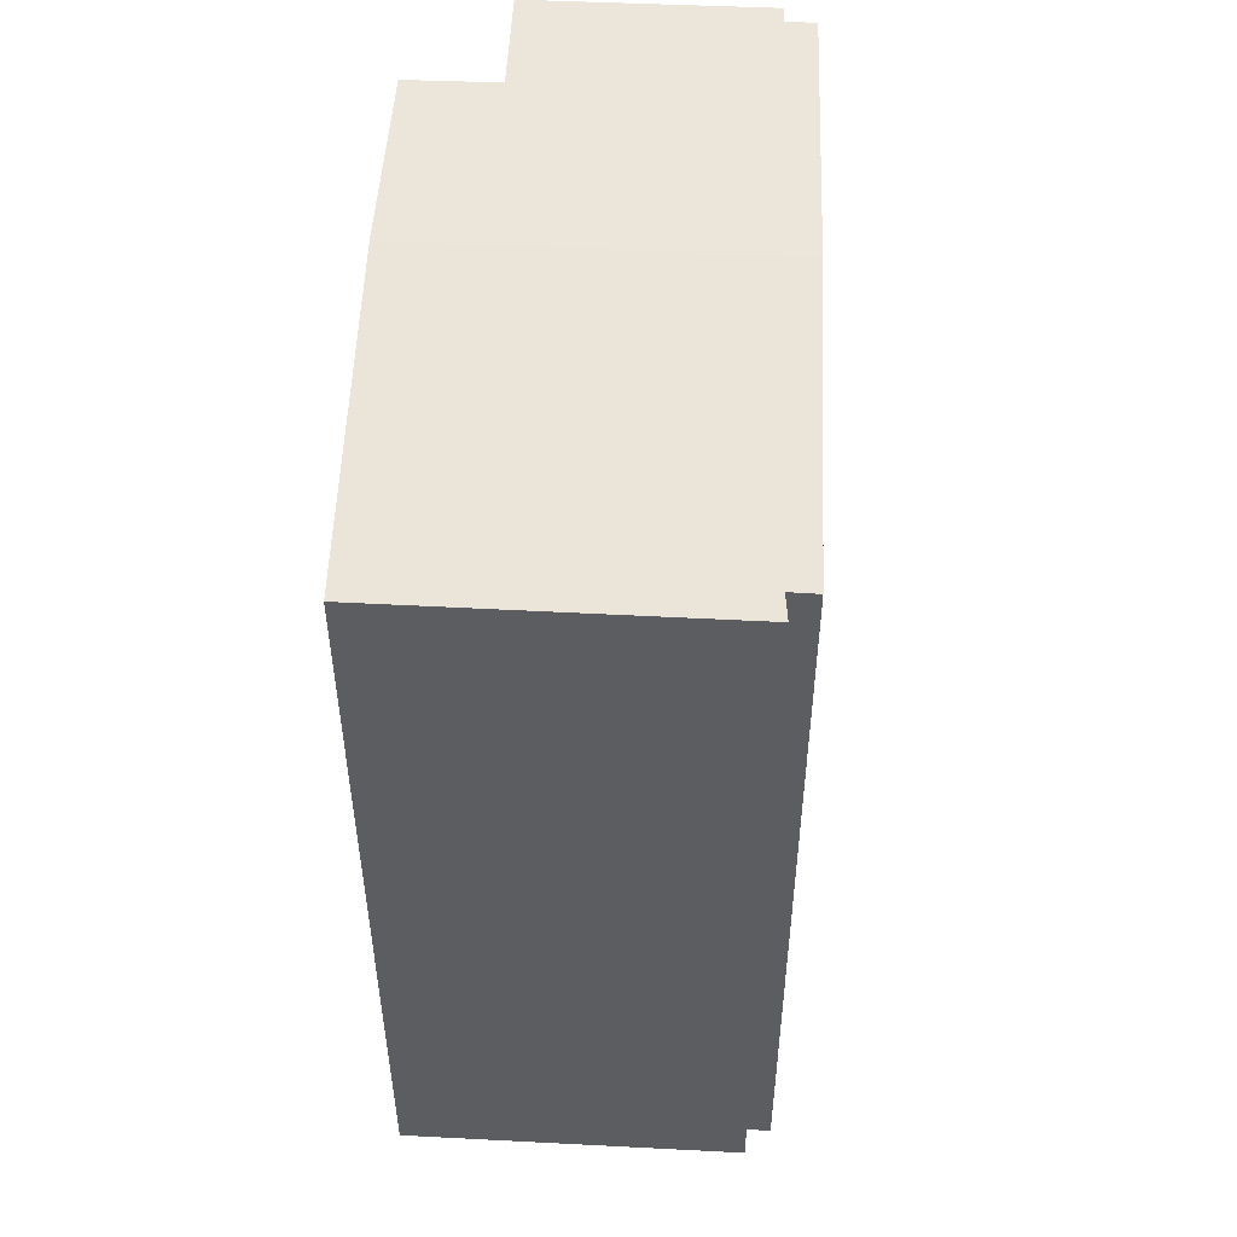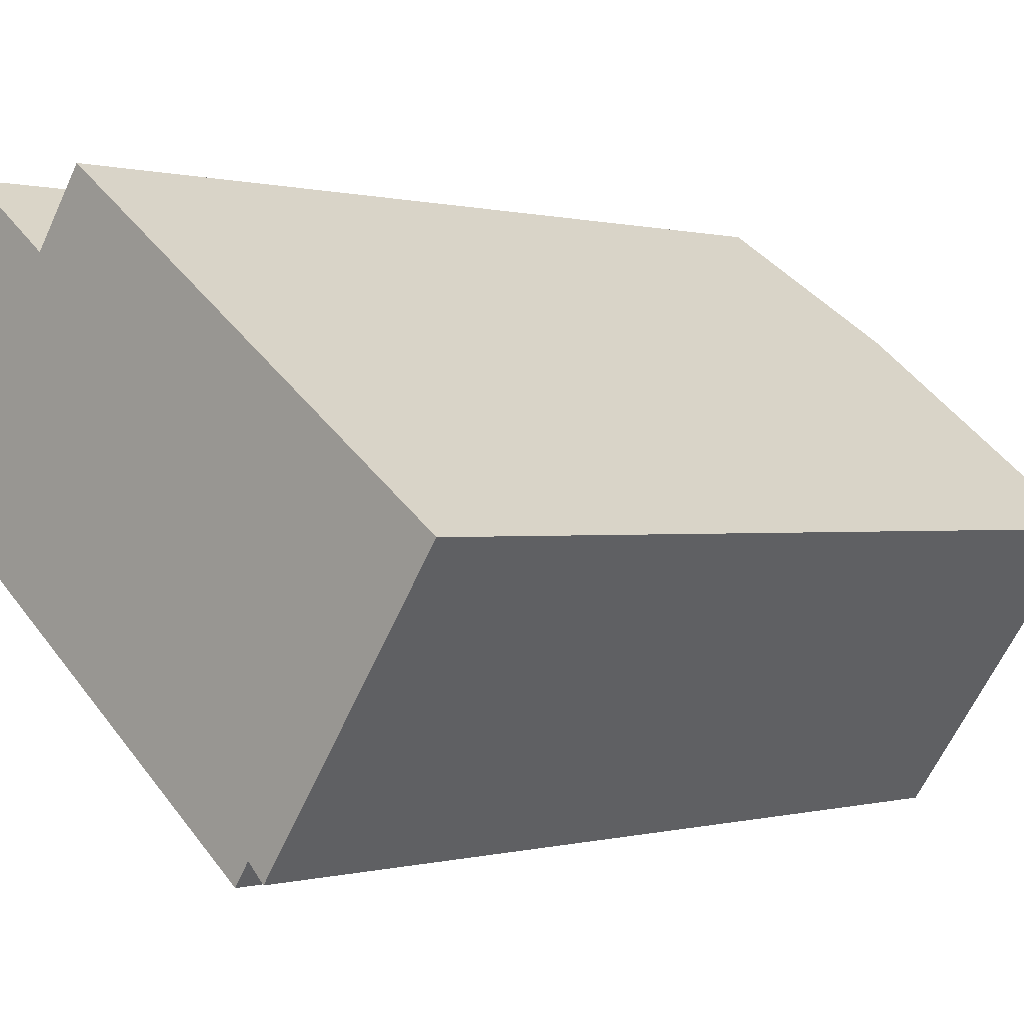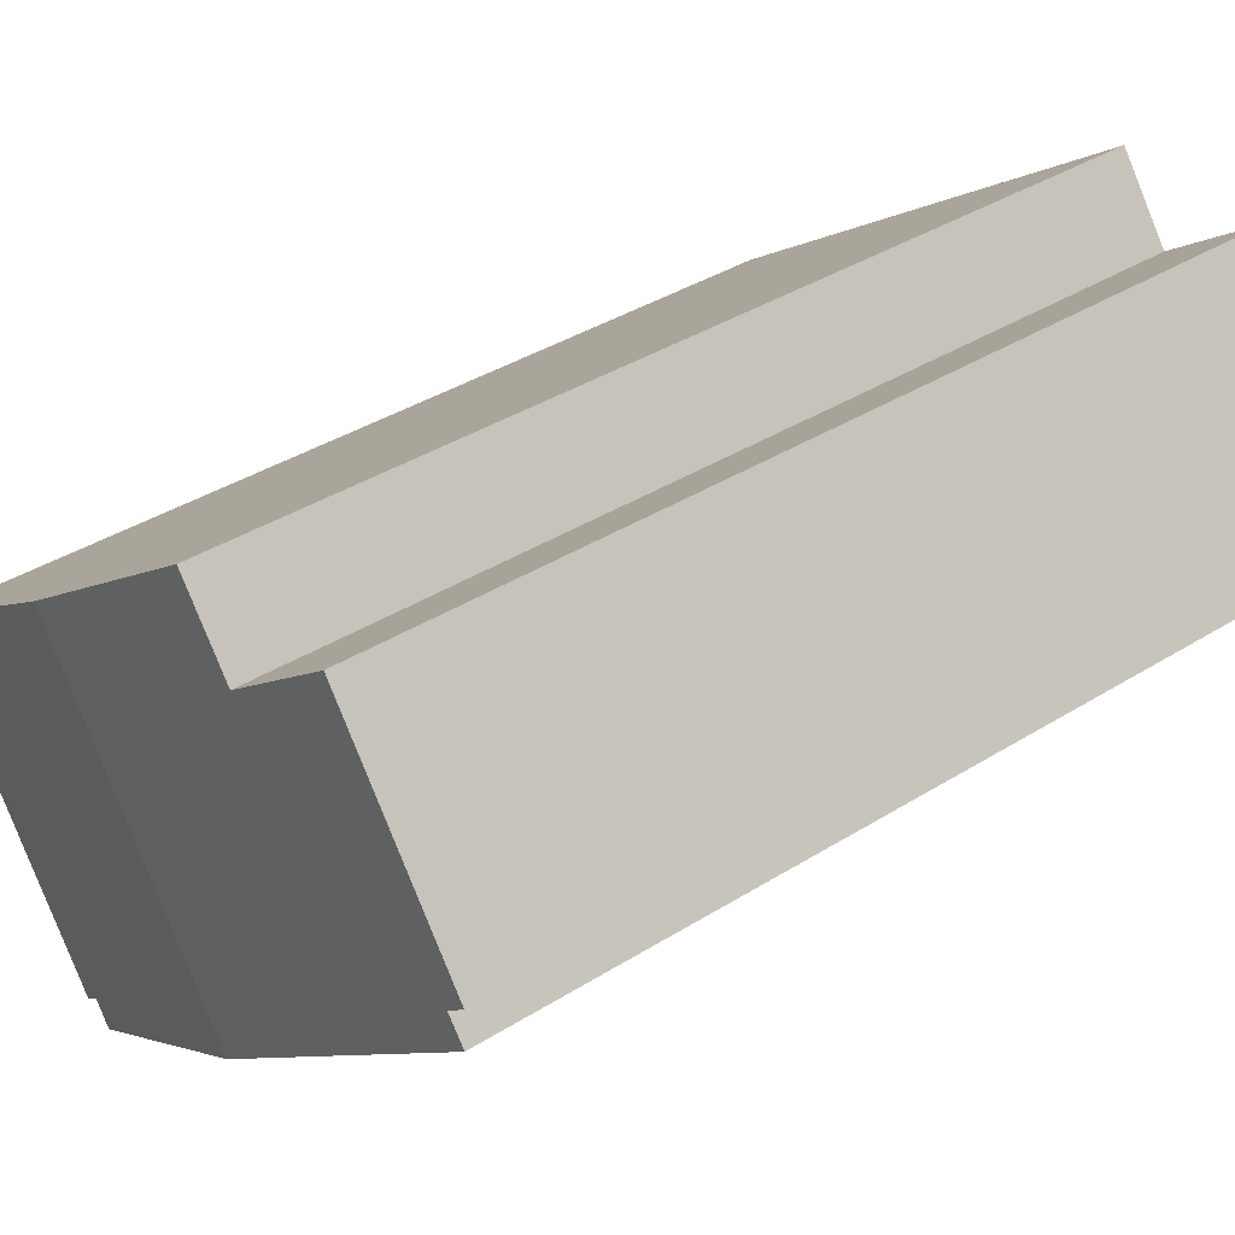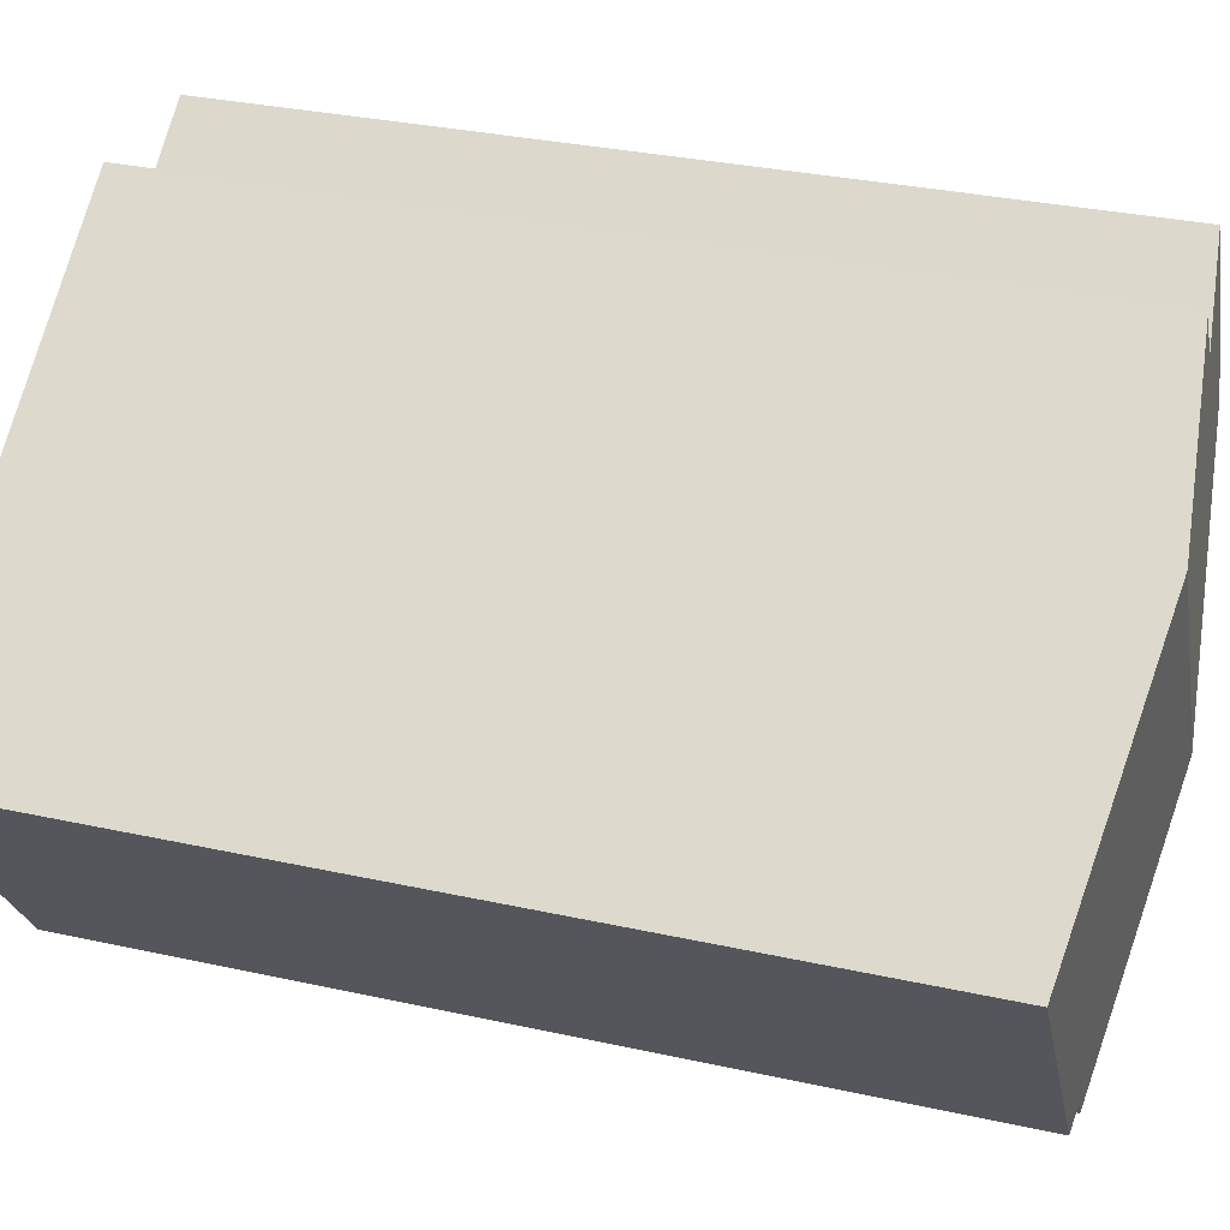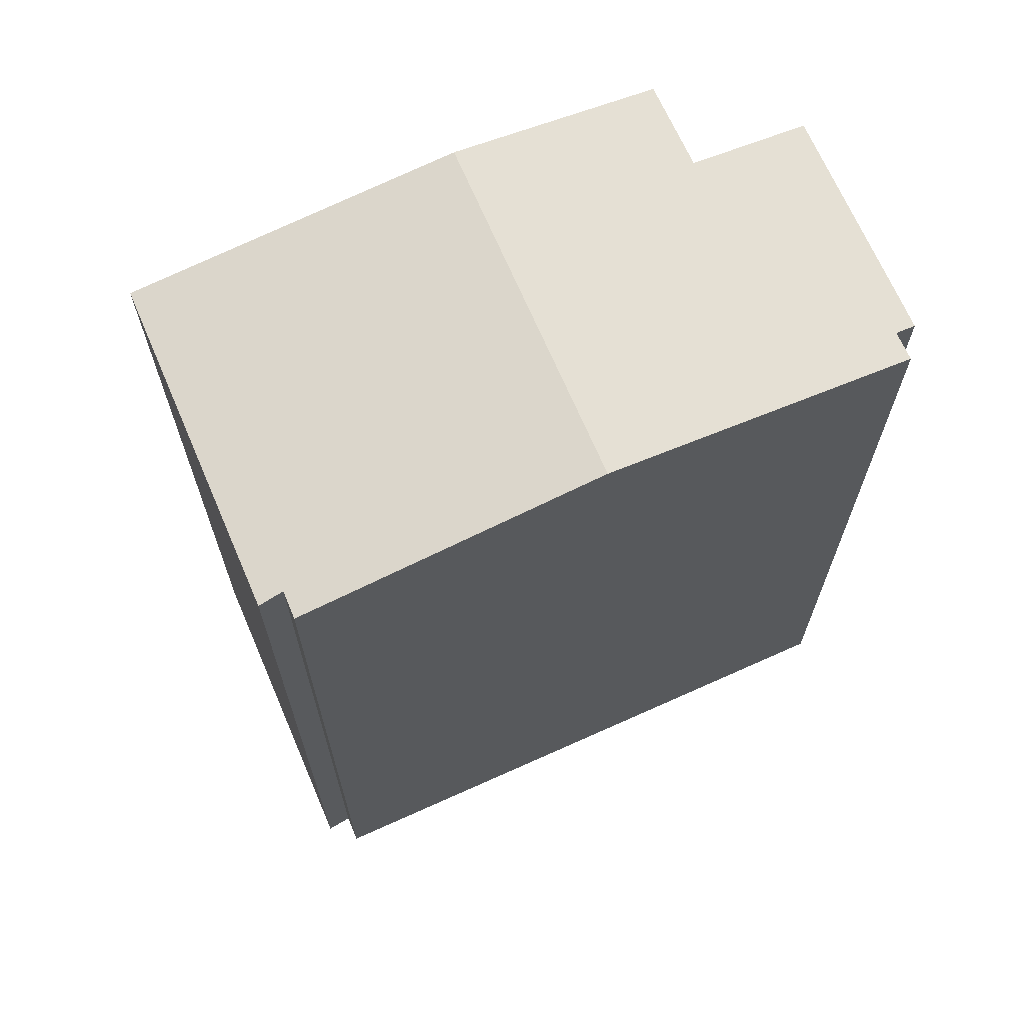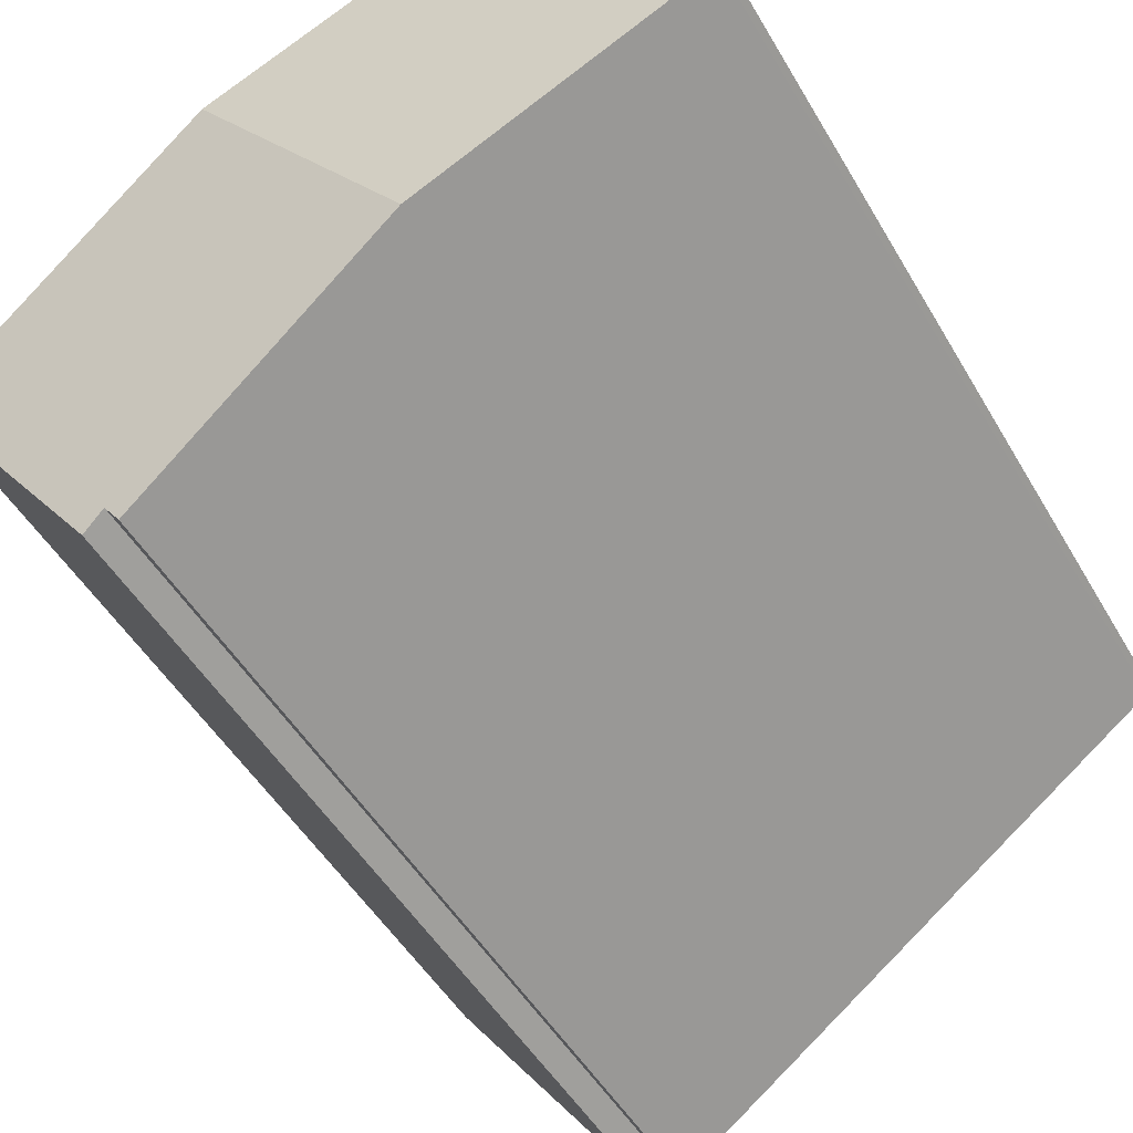
<metadata>
{"format":"obj","ext":"obj","renderer":"f3d","projection":"perspective","resolution":1024,"background":"white","views":[{"elev":53.3,"azim":128.6,"up":"+Y"},{"elev":0.2,"azim":44.4,"up":"+Z"},{"elev":37.7,"azim":-128.8,"up":"+Z"},{"elev":31.8,"azim":107.3,"up":"+Z"},{"elev":69.0,"azim":-167.8,"up":"+Y"},{"elev":-49.2,"azim":-150.9,"up":"+Z"}]}
</metadata>
<code>
v  8.312 13.54 -5.657
v  8.019 13.58 -5.385
v  8.918 13.54 -4.805
v  11.37 13.54 -1.359
v  3.924 14.08 -2.9
v  7.154 14.08 1.646
v  7.771 13.58 -5.744
v  2.167 13.54 3.514
v  0.271 13.57 0.363
v  0.021 13.54 0.551
v  3.667 13.73 2.415
v  4.499 13.74 3.541
v  0 13.57 8.307e-16
v  0.271 -2.223e-17 0.363
v  0.021 -3.374e-17 0.551
v  8.019 3.297e-16 -5.385
v  8.312 3.464e-16 -5.657
v  7.771 3.517e-16 -5.744
v  0 0 0
v  3.924 1.776e-16 -2.9
v  2.167 -2.152e-16 3.514
v  4.499 -2.168e-16 3.541
v  3.667 -1.479e-16 2.415
v  11.37 8.321e-17 -1.359
v  7.154 -1.008e-16 1.646
v  8.918 2.942e-16 -4.805
g defaultobject
f 1 2 3
f 4 5 6
f 5 4 3
f 5 3 2
f 5 2 7
f 8 9 10
f 9 8 5
f 5 8 11
f 5 11 6
f 6 11 12
f 5 13 9
f 14 10 9
f 10 14 15
f 1 16 2
f 16 1 17
f 18 5 7
f 5 18 13
f 13 18 19
f 19 18 20
f 10 21 8
f 21 10 15
f 11 22 12
f 22 11 23
f 13 14 9
f 14 13 19
f 8 23 11
f 23 8 21
f 22 6 12
f 6 22 4
f 4 22 24
f 24 22 25
f 24 3 4
f 3 24 1
f 1 24 17
f 17 24 26
f 16 7 2
f 7 16 18
f 15 14 21
f 25 26 24
f 26 25 17
f 17 25 16
f 16 25 22
f 16 22 18
f 18 22 20
f 20 22 23
f 20 23 21
f 20 21 14
f 20 14 19

</code>
